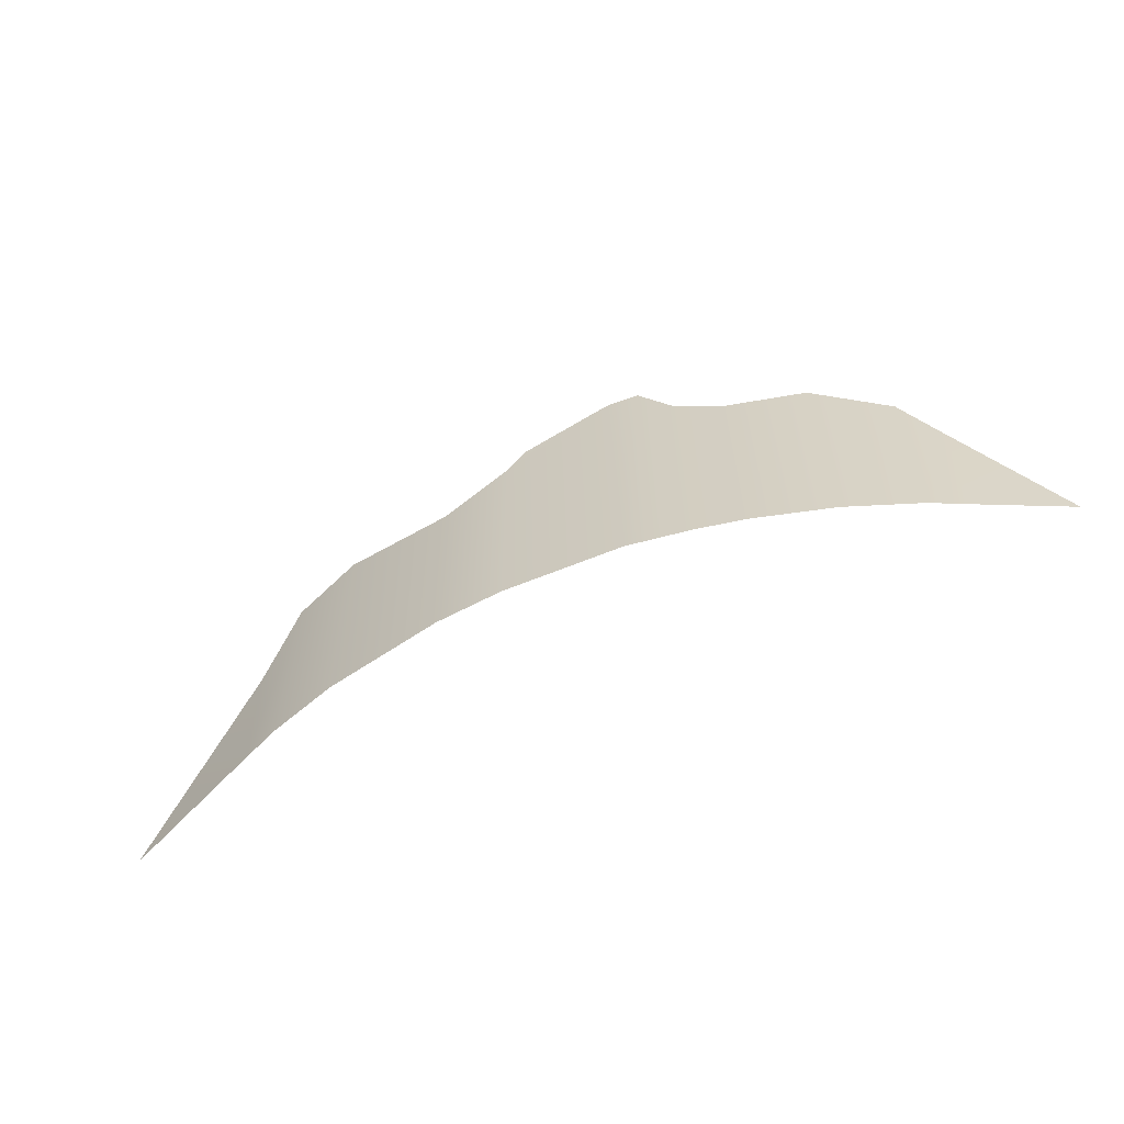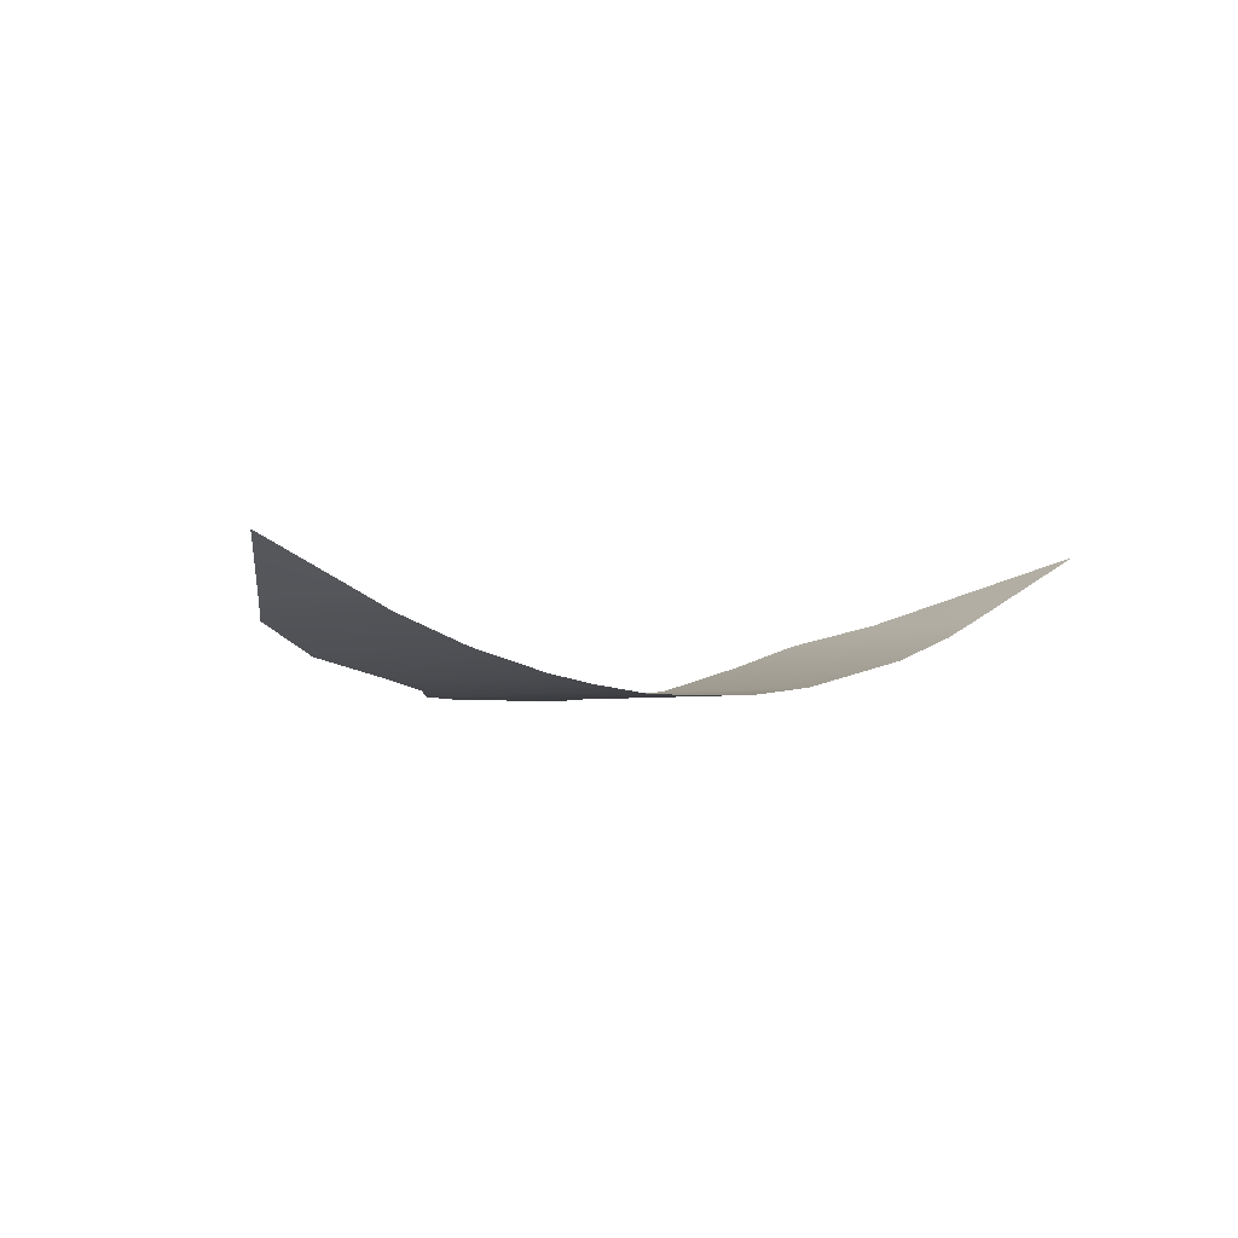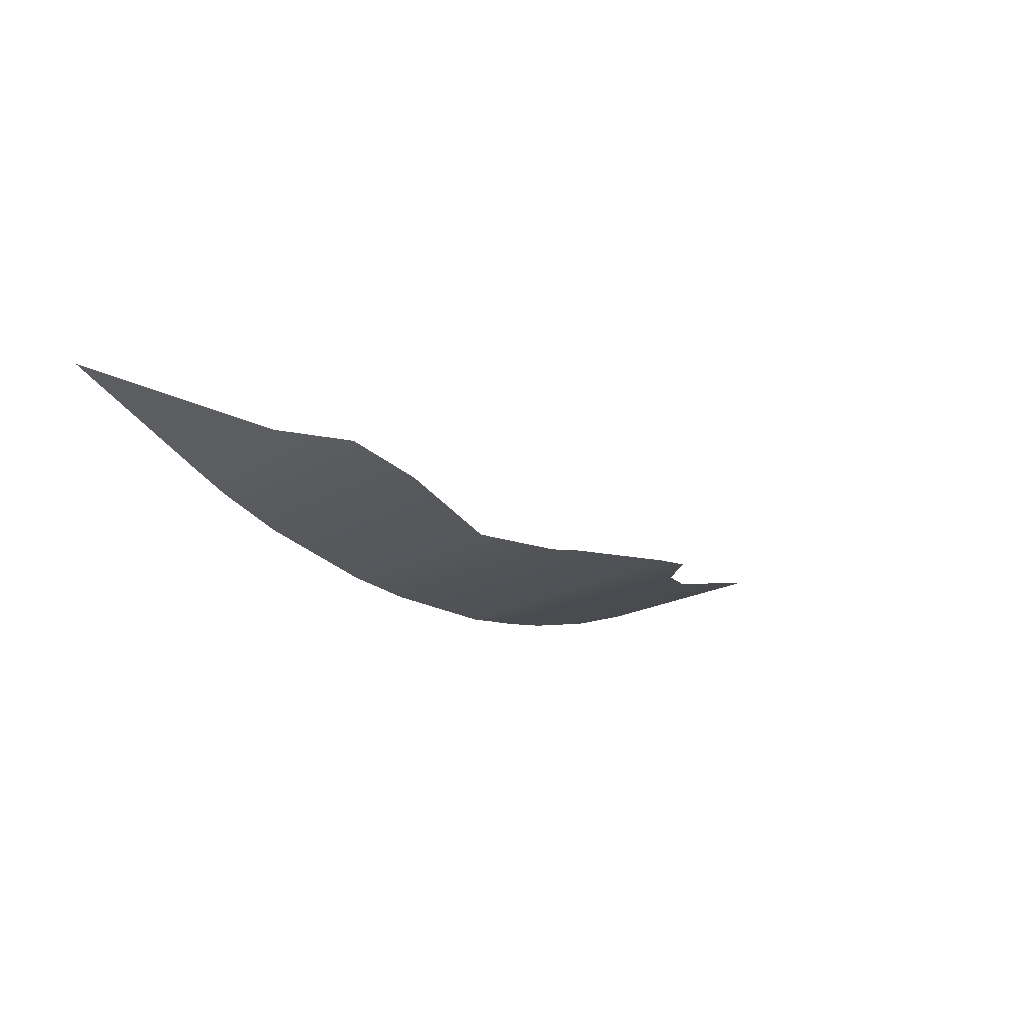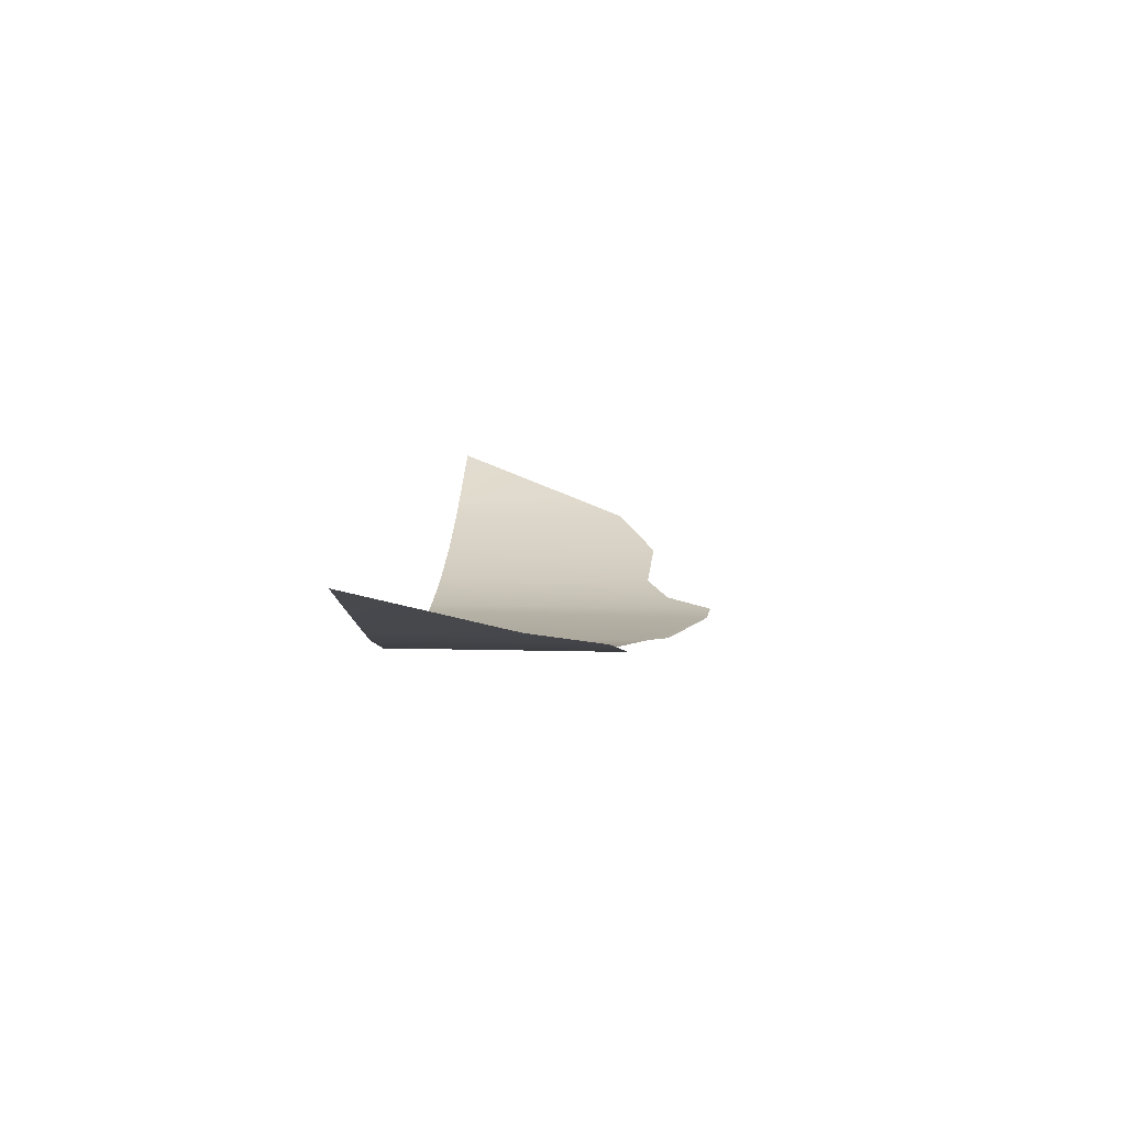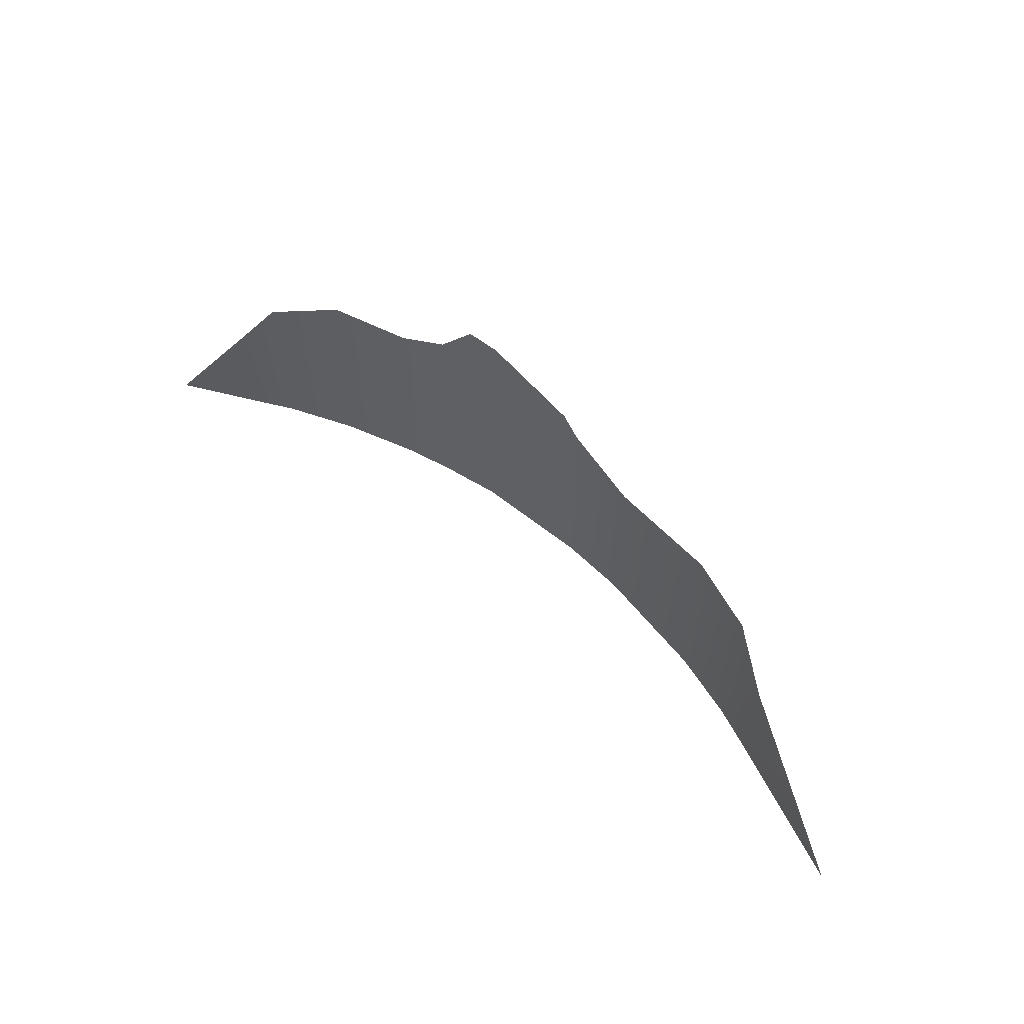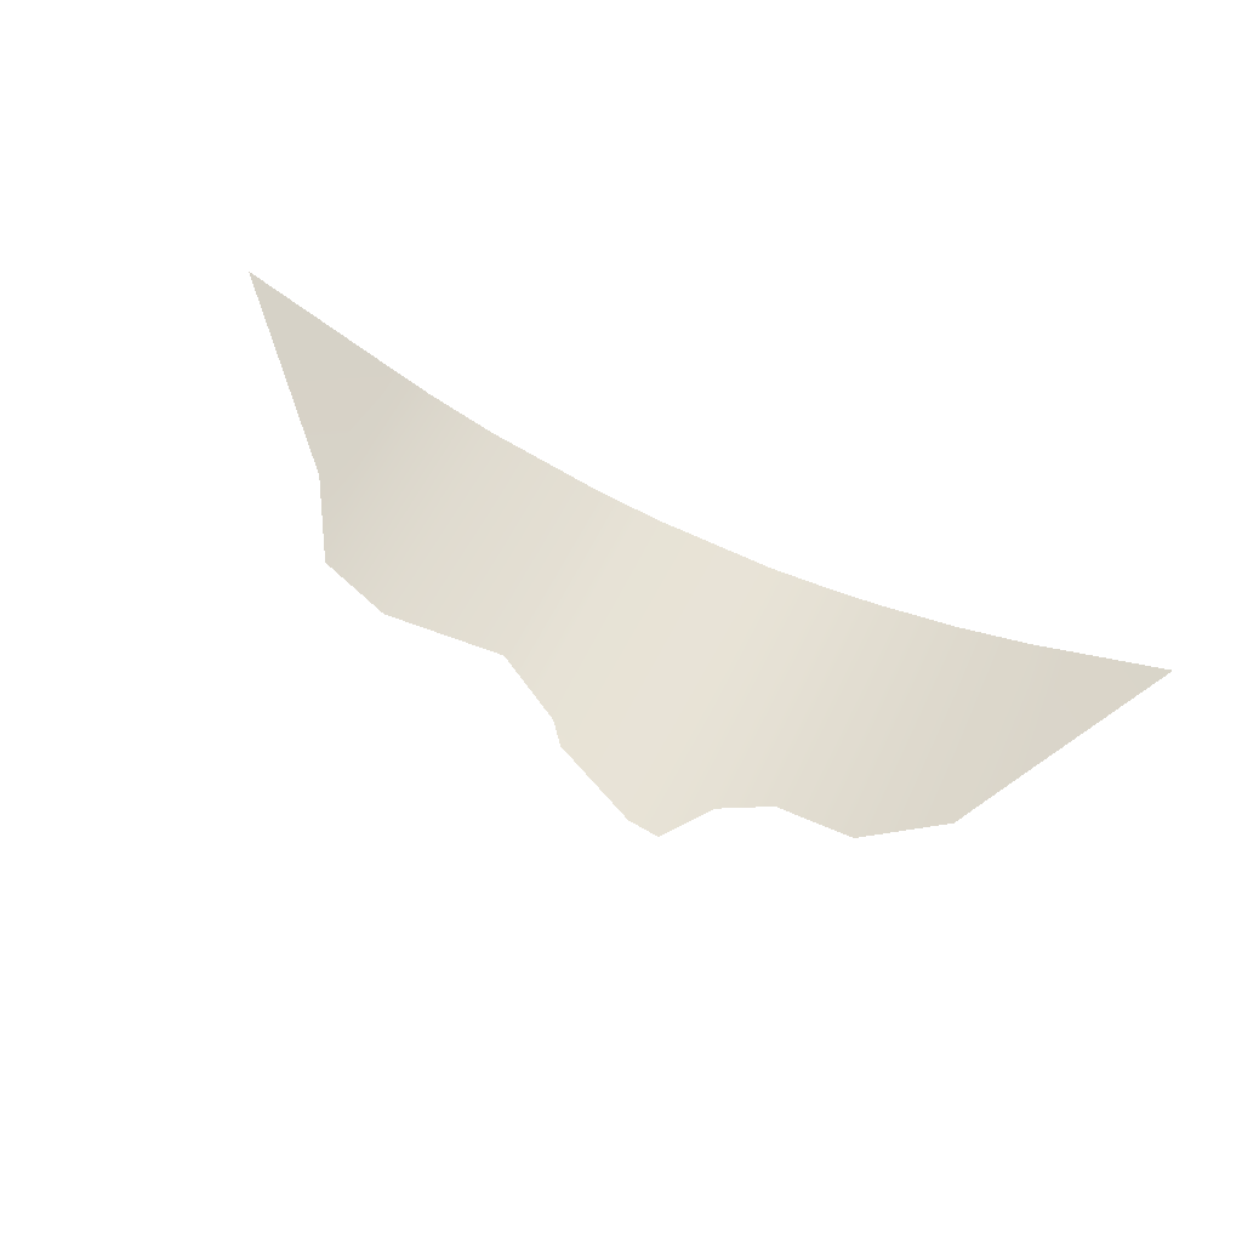
<metadata>
{"format":"obj","ext":"obj","renderer":"f3d","projection":"perspective","resolution":1024,"background":"white","views":[{"elev":-60.2,"azim":-157.8,"up":"+Y"},{"elev":-3.5,"azim":-39.7,"up":"+Z"},{"elev":-20.3,"azim":134.6,"up":"+Z"},{"elev":11.5,"azim":93.6,"up":"+Z"},{"elev":60.3,"azim":38.5,"up":"+Y"},{"elev":62.4,"azim":-154.2,"up":"+Z"}]}
</metadata>
<code>
v -2100 -632.1 353.1
v 2401 -640 514.9
v -1687 28.77 173.7
v -1154 500.4 -27.4
v -783 476.6 -118.1
v -226 786.6 -186.8
v 199.4 597 -191.4
v 284.6 499.7 -182.6
v 618.4 326.4 -144.9
v 1166 428.3 -20.68
v 1702 19.3 186.6
v -1170 -633.2 -25.94
v -797.8 -634 -117.9
v -276.6 -635.3 -191
v 288.3 -636.4 -183.8
v 1172 -638.6 -19.21
v 608.9 -637.2 -147.3
v -1664 -632.4 160.6
v 1688 -639.6 181.2
v -378.6 804.2 -175.9
v -393.4 -634.9 -176.7
v -549.4 582.8 -156.5
v -564.3 -634.5 -156.9
v -1515 305.5 97.5
v -1513 -632.5 92.81
v 1491 360.5 92.1
v 1496 -639.4 94.22
f 11 19 2
f 24 25 12 4
f 4 12 13 5
f 20 21 14 6
f 6 14 15 8 7
f 9 17 16 10
f 8 15 17 9
f 1 18 3
f 26 27 19 11
f 22 23 21 20
f 5 13 23 22
f 3 18 25 24
f 10 16 27 26

</code>
